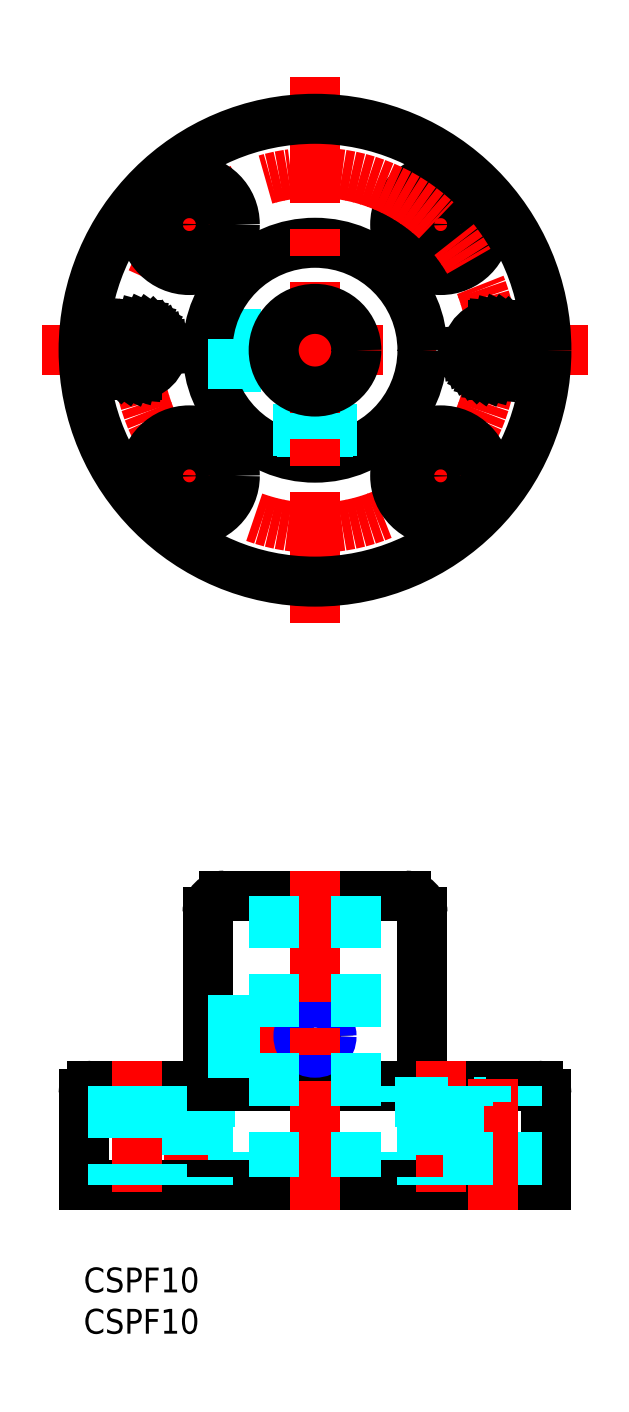
<metadata>
{"format":"dxf","ext":"dxf","renderer":"ezdxf+matplotlib","layout":"modelspace","background":"white","min_lineweight":24,"dpi":150}
</metadata>
<code>
0
SECTION
2
ENTITIES
0
INSERT
8
MSM_CONTINUOUS
2
*U10
10
0
20
0
30
0
0
INSERT
8
MSM_CONTINUOUS
2
*U11
10
0
20
0
30
0
0
LINE
8
MSM_CENTER
10
-5
20
111
30
0
11
61
21
111
31
0
0
LINE
8
MSM_CENTER
10
12.8
20
25
30
0
11
12.8
21
7
31
0
0
LINE
8
MSM_DASHED
10
15.05
20
20
30
0
11
15.05
21
10
31
0
0
LINE
8
MSM_DASHED
10
10.55
20
20
30
0
11
10.55
21
10
31
0
0
LINE
8
MSM_DASHED
10
15
20
11
30
0
11
41
21
11
31
0
0
LINE
8
MSM_CONTINUOUS
10
-7.1e-15
20
10
30
0
11
56
21
10
31
0
0
LINE
8
MSM_CENTER
10
12
20
28
30
0
11
31.13
21
28
31
0
0
LINE
8
MSM_CONTINUOUS
10
17
20
45
30
0
11
39
21
45
31
0
0
LINE
8
MSM_DASHED
10
18.3
20
20
30
0
11
7.297
21
20
31
0
0
LINE
8
MSM_DASHED
10
7.297
20
22
30
0
11
7.297
21
20
31
0
0
LINE
8
MSM_DASHED
10
15.15
20
109
30
0
11
23.42
21
109
31
0
0
LINE
8
MSM_DASHED
10
18.3
20
22
30
0
11
18.3
21
20
31
0
0
LINE
8
MSM_DASHED
10
15.1
20
112.6
30
0
11
23.27
21
112.6
31
0
0
LINE
8
MSM_DASHED
10
15.15
20
113
30
0
11
23.42
21
113
31
0
0
LINE
8
MSM_CONTINUOUS
10
1
20
22
30
0
11
55
21
22
31
0
0
CIRCLE
8
MSM_CONTINUOUS
10
28
20
111
30
0
40
13
0
LINE
8
MSM_CENTER
10
37.9
20
120.9
30
0
11
48.51
21
131.5
31
0
0
CIRCLE
8
MSM_CONTINUOUS
10
43.2
20
126.2
30
0
40
5.5
0
CIRCLE
8
MSM_CONTINUOUS
10
43.2
20
126.2
30
0
40
2.25
0
CIRCLE
8
MSM_CONTINUOUS
10
28
20
28
30
0
40
1.621
0
CIRCLE
8
MSM_NARROW
10
28
20
28
30
0
40
2
0
LINE
8
MSM_DASHED
10
15.1
20
109.4
30
0
11
23.27
21
109.4
31
0
0
LINE
8
MSM_DASHED
10
30
20
98.15
30
0
11
30
21
106.4
31
0
0
LINE
8
MSM_DASHED
10
26.38
20
98.1
30
0
11
26.38
21
106.3
31
0
0
LINE
8
MSM_DASHED
10
26
20
98.15
30
0
11
26
21
106.4
31
0
0
LINE
8
MSM_DASHED
10
29.62
20
98.1
30
0
11
29.62
21
106.3
31
0
0
LINE
8
MSM_CENTER
10
28
20
48
30
0
11
28
21
7
31
0
0
LINE
8
MSM_CONTINUOUS
10
15
20
43
30
0
11
15
21
24
31
0
0
ARC
8
MSM_CONTINUOUS
10
17
20
43
30
0
40
2
50
90
51
180
0
ARC
8
MSM_CONTINUOUS
10
13
20
24
30
0
40
2
50
270
51
0
0
LINE
8
MSM_CENTER
10
28
20
78
30
0
11
28
21
144
31
0
0
LINE
8
MSM_CONTINUOUS
10
41
20
43
30
0
11
41
21
24
31
0
0
ARC
8
MSM_CONTINUOUS
10
39
20
43
30
0
40
2
50
0
51
90
0
ARC
8
MSM_CONTINUOUS
10
43
20
24
30
0
40
2
50
180
51
270
0
LINE
8
MSM_CONTINUOUS
10
56
20
21
30
0
11
56
21
10
31
0
0
ARC
8
MSM_CONTINUOUS
10
55
20
21
30
0
40
1
50
6.107e-13
51
90
0
LINE
8
MSM_CONTINUOUS
10
-7.1e-15
20
21
30
0
11
-7.1e-15
21
10
31
0
0
ARC
8
MSM_CONTINUOUS
10
1
20
21
30
0
40
1
50
90
51
180
0
LINE
8
MSM_DASHED
10
33
20
45
30
0
11
33
21
11
31
0
0
CIRCLE
8
MSM_CONTINUOUS
10
28
20
111
30
0
40
5
0
LINE
8
MSM_DASHED
10
15
20
26
30
0
11
23
21
26
31
0
0
LINE
8
MSM_DASHED
10
15
20
29.62
30
0
11
23
21
29.62
31
0
0
LINE
8
MSM_DASHED
10
15
20
30
30
0
11
23
21
30
31
0
0
LINE
8
MSM_DASHED
10
15
20
26.38
30
0
11
23
21
26.38
31
0
0
CIRCLE
8
MSM_CENTER
10
28
20
111
30
0
40
21.5
0
LINE
8
MSM_CENTER
10
18.1
20
120.9
30
0
11
7.494
21
131.5
31
0
0
CIRCLE
8
MSM_CONTINUOUS
10
12.8
20
126.2
30
0
40
5.5
0
CIRCLE
8
MSM_CONTINUOUS
10
12.8
20
126.2
30
0
40
2.25
0
LINE
8
MSM_CENTER
10
18.1
20
101.1
30
0
11
7.494
21
90.49
31
0
0
CIRCLE
8
MSM_CONTINUOUS
10
12.8
20
95.8
30
0
40
5.5
0
CIRCLE
8
MSM_CONTINUOUS
10
12.8
20
95.8
30
0
40
2.25
0
LINE
8
MSM_CENTER
10
37.9
20
101.1
30
0
11
48.51
21
90.49
31
0
0
CIRCLE
8
MSM_CONTINUOUS
10
43.2
20
95.8
30
0
40
5.5
0
CIRCLE
8
MSM_CONTINUOUS
10
43.2
20
95.8
30
0
40
2.25
0
LINE
8
MSM_CENTER
10
43.2
20
25
30
0
11
43.2
21
7
31
0
0
LINE
8
MSM_DASHED
10
37.7
20
20
30
0
11
48.7
21
20
31
0
0
LINE
8
MSM_CENTER
10
6.5
20
25
30
0
11
6.5
21
7
31
0
0
LINE
8
MSM_DASHED
10
3.5
20
22
30
0
11
3.5
21
10
31
0
0
LINE
8
MSM_DASHED
10
9.5
20
22
30
0
11
9.5
21
10
31
0
0
LINE
8
MSM_DASHED
10
52.5
20
10
30
0
11
52.5
21
22
31
0
0
LINE
8
MSM_CENTER
10
49.5
20
7
30
0
11
49.5
21
25
31
0
0
LINE
8
MSM_DASHED
10
46.5
20
10
30
0
11
46.5
21
22
31
0
0
LINE
8
MSM_DASHED
10
23
20
45
30
0
11
23
21
11
31
0
0
CIRCLE
8
MSM_CONTINUOUS
10
28
20
111
30
0
40
28
0
LINE
8
MSM_DASHED
10
15
20
11
30
0
11
15
21
10
31
0
0
LINE
8
MSM_DASHED
10
41
20
11
30
0
11
41
21
10
31
0
0
LINE
8
MSM_DASHED
10
37.7
20
20
30
0
11
37.7
21
22
31
0
0
LINE
8
MSM_DASHED
10
45.45
20
20
30
0
11
45.45
21
10
31
0
0
LINE
8
MSM_DASHED
10
48.7
20
20
30
0
11
48.7
21
22
31
0
0
LINE
8
MSM_DASHED
10
40.95
20
20
30
0
11
40.95
21
10
31
0
0
INSERT
8
MSM_CONTINUOUS
2
*U12
10
0
20
0
30
0
0
CIRCLE
8
MSM_CONTINUOUS
10
6.5
20
111
30
0
40
3
0
INSERT
8
MSM_CONTINUOUS
2
*U13
10
0
20
0
30
0
0
CIRCLE
8
MSM_CONTINUOUS
10
49.5
20
111
30
0
40
3
0
ENDSEC
0
EOF

</code>
